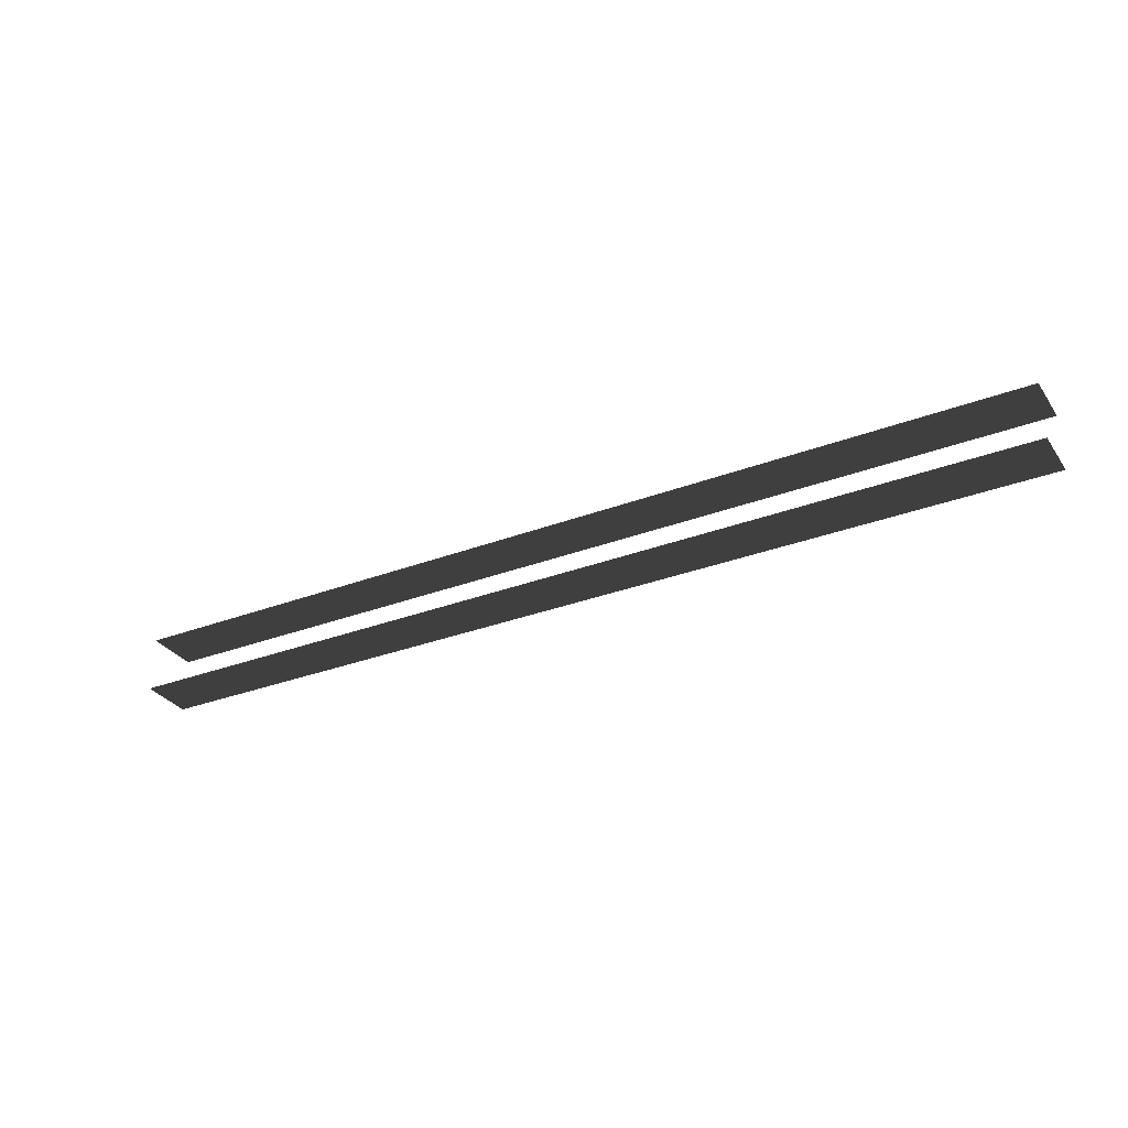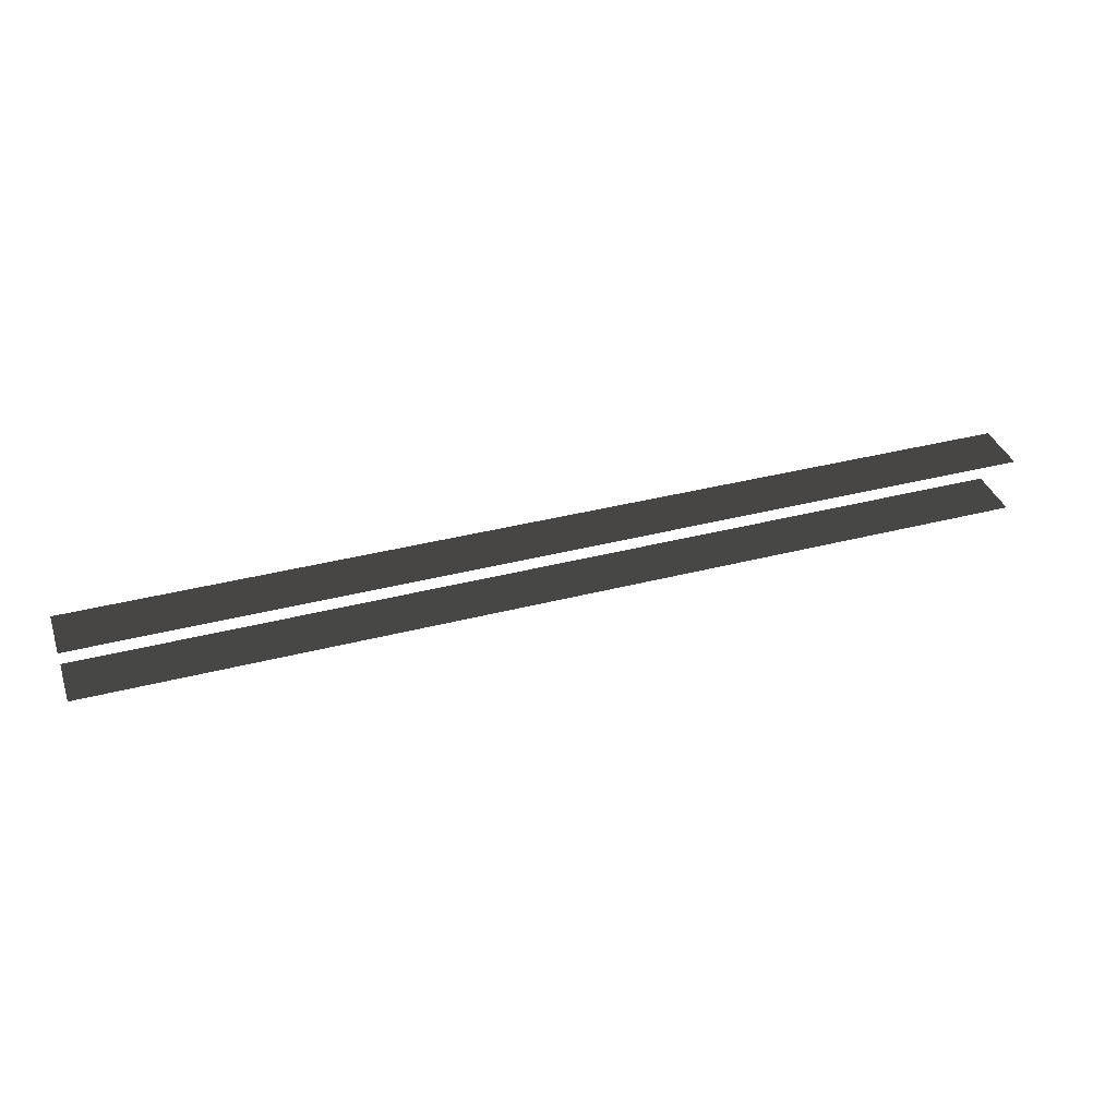
<metadata>
{"format":"obj","ext":"obj","renderer":"f3d","projection":"perspective","resolution":1024,"background":"white","views":[{"elev":-31.1,"azim":28.6,"up":"+Y"},{"elev":37.2,"azim":-18.4,"up":"+Y"}]}
</metadata>
<code>
v -1.072 -0.5786 0.5596
v 1.091 -0.5786 0.5596
v 1.091 -0.5786 -0.5596
v -1.072 -0.5786 -0.5596
v 7.579 -0.5786 0.5596
v 9.703 -0.5786 0.5596
v 9.703 -0.5786 -0.5596
v 7.579 -0.5786 -0.5596
v 5.416 -0.5786 0.5596
v 7.579 -0.5786 0.5596
v 7.579 -0.5786 -0.5596
v 5.416 -0.5786 -0.5596
v 3.253 -0.5786 0.5596
v 5.416 -0.5786 0.5596
v 5.416 -0.5786 -0.5596
v 3.253 -0.5786 -0.5596
v 1.091 -0.5786 0.5596
v 3.253 -0.5786 0.5596
v 3.253 -0.5786 -0.5596
v 1.091 -0.5786 -0.5596
v -9.703 -0.5786 -0.5596
v -9.703 -0.5786 0.5596
v -7.541 -0.5786 -0.5596
v -7.541 -0.5786 0.5596
v -7.541 -0.5786 -0.5596
v -7.541 -0.5786 0.5596
v -5.378 -0.5786 -0.5596
v -5.378 -0.5786 0.5596
v -5.378 -0.5786 -0.5596
v -5.378 -0.5786 0.5596
v -3.215 -0.5786 -0.5596
v -3.215 -0.5786 0.5596
v -3.215 -0.5786 -0.5596
v -3.215 -0.5786 0.5596
v -1.072 -0.5786 -0.5596
v -1.072 -0.5786 0.5596
v -1.072 0.5786 0.5596
v 1.091 0.5786 -0.5596
v 1.091 0.5786 0.5596
v -1.072 0.5786 -0.5596
v 7.579 0.5786 0.5596
v 9.703 0.5786 -0.5596
v 9.703 0.5786 0.5596
v 7.579 0.5786 -0.5596
v 5.416 0.5786 0.5596
v 7.579 0.5786 -0.5596
v 7.579 0.5786 0.5596
v 5.416 0.5786 -0.5596
v 3.253 0.5786 0.5596
v 5.416 0.5786 -0.5596
v 5.416 0.5786 0.5596
v 3.253 0.5786 -0.5596
v 1.091 0.5786 0.5596
v 3.253 0.5786 -0.5596
v 3.253 0.5786 0.5596
v 1.091 0.5786 -0.5596
v -9.703 0.5786 0.5596
v -7.541 0.5786 -0.5596
v -7.541 0.5786 0.5596
v -9.703 0.5786 -0.5596
v -7.541 0.5786 0.5596
v -5.378 0.5786 -0.5596
v -5.378 0.5786 0.5596
v -7.541 0.5786 -0.5596
v -5.378 0.5786 0.5596
v -3.215 0.5786 -0.5596
v -3.215 0.5786 0.5596
v -5.378 0.5786 -0.5596
v -3.215 0.5786 0.5596
v -1.072 0.5786 -0.5596
v -1.072 0.5786 0.5596
v -3.215 0.5786 -0.5596
g Blocks_2038_40
f 1 3 2
f 3 1 4
f 5 7 6
f 7 5 8
f 9 11 10
f 11 9 12
f 13 15 14
f 15 13 16
f 17 19 18
f 19 17 20
f 21 23 22
f 24 22 23
f 25 27 26
f 28 26 27
f 29 31 30
f 32 30 31
f 33 35 34
f 36 34 35
f 37 39 38
f 37 38 40
f 41 43 42
f 41 42 44
f 45 47 46
f 45 46 48
f 49 51 50
f 49 50 52
f 53 55 54
f 53 54 56
f 57 59 58
f 57 58 60
f 61 63 62
f 61 62 64
f 65 67 66
f 65 66 68
f 69 71 70
f 69 70 72

</code>
